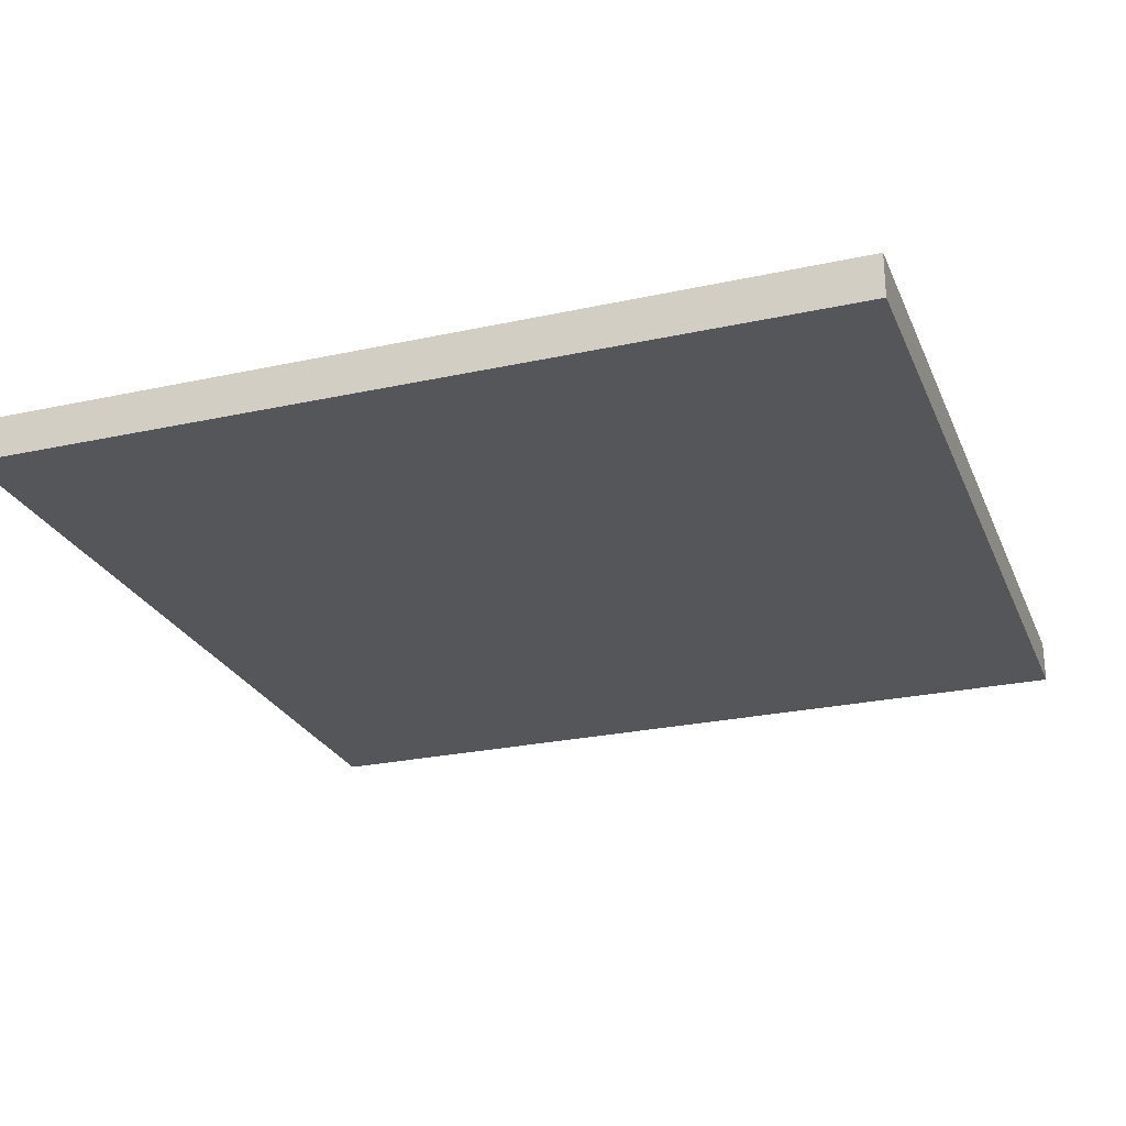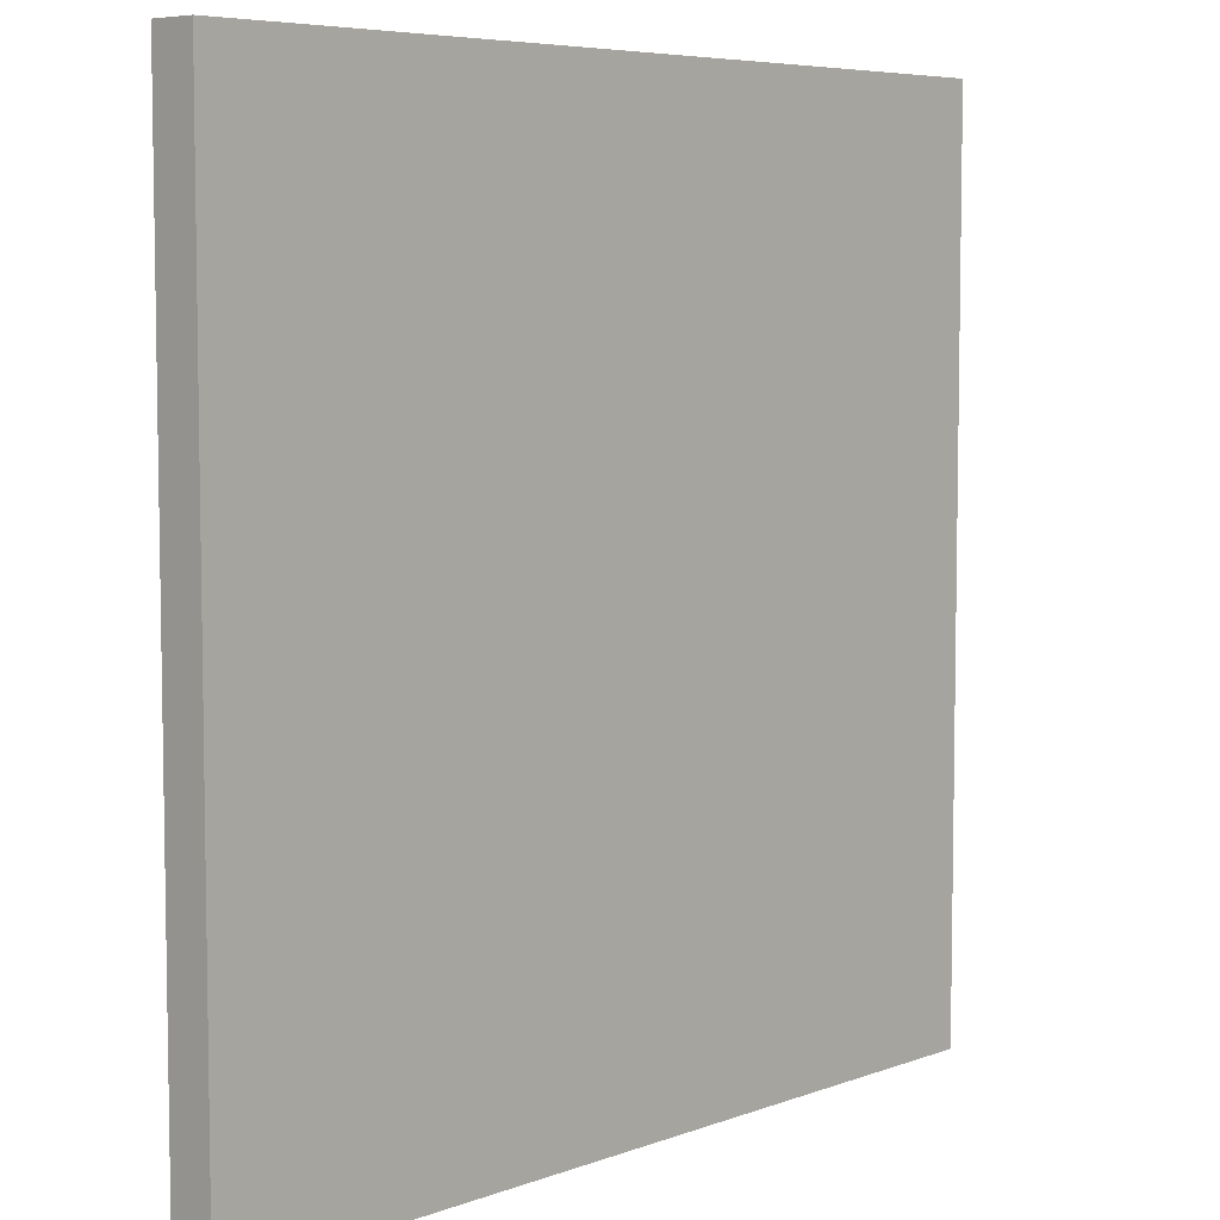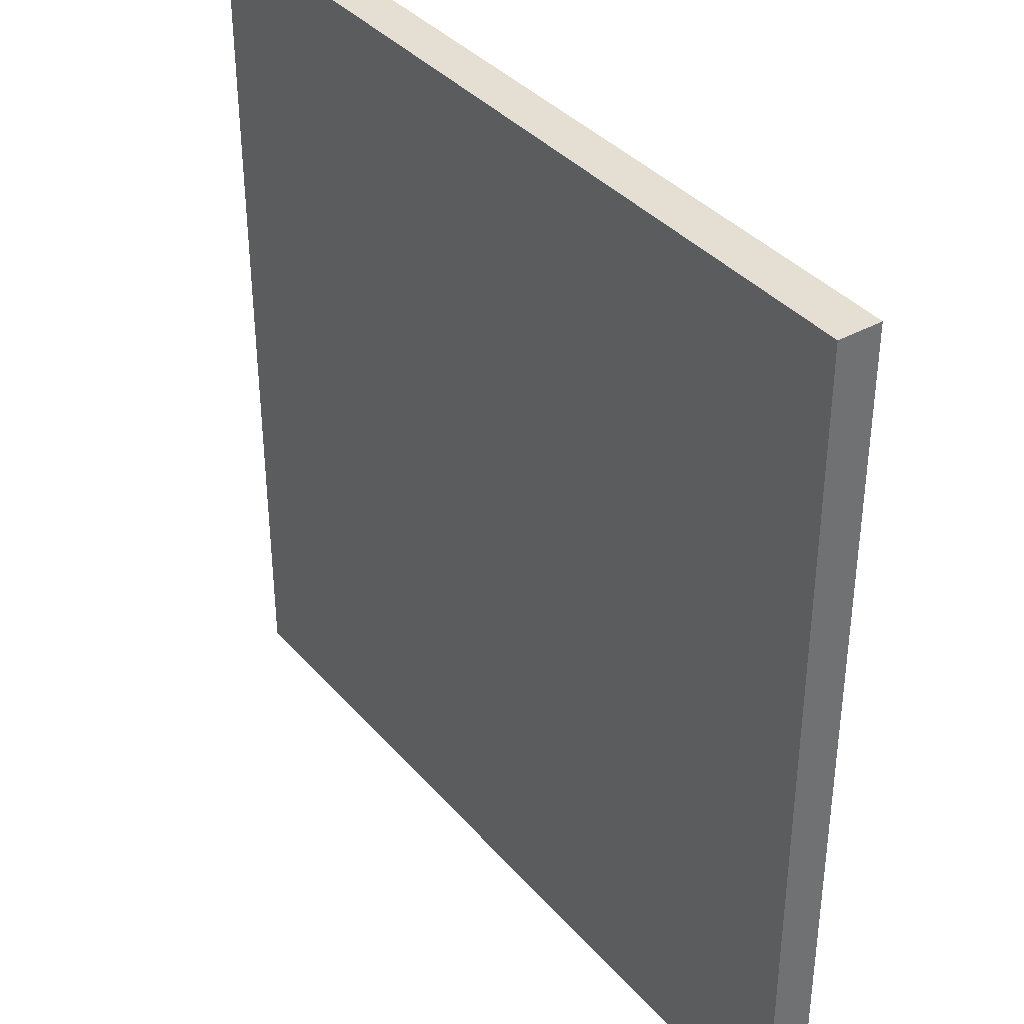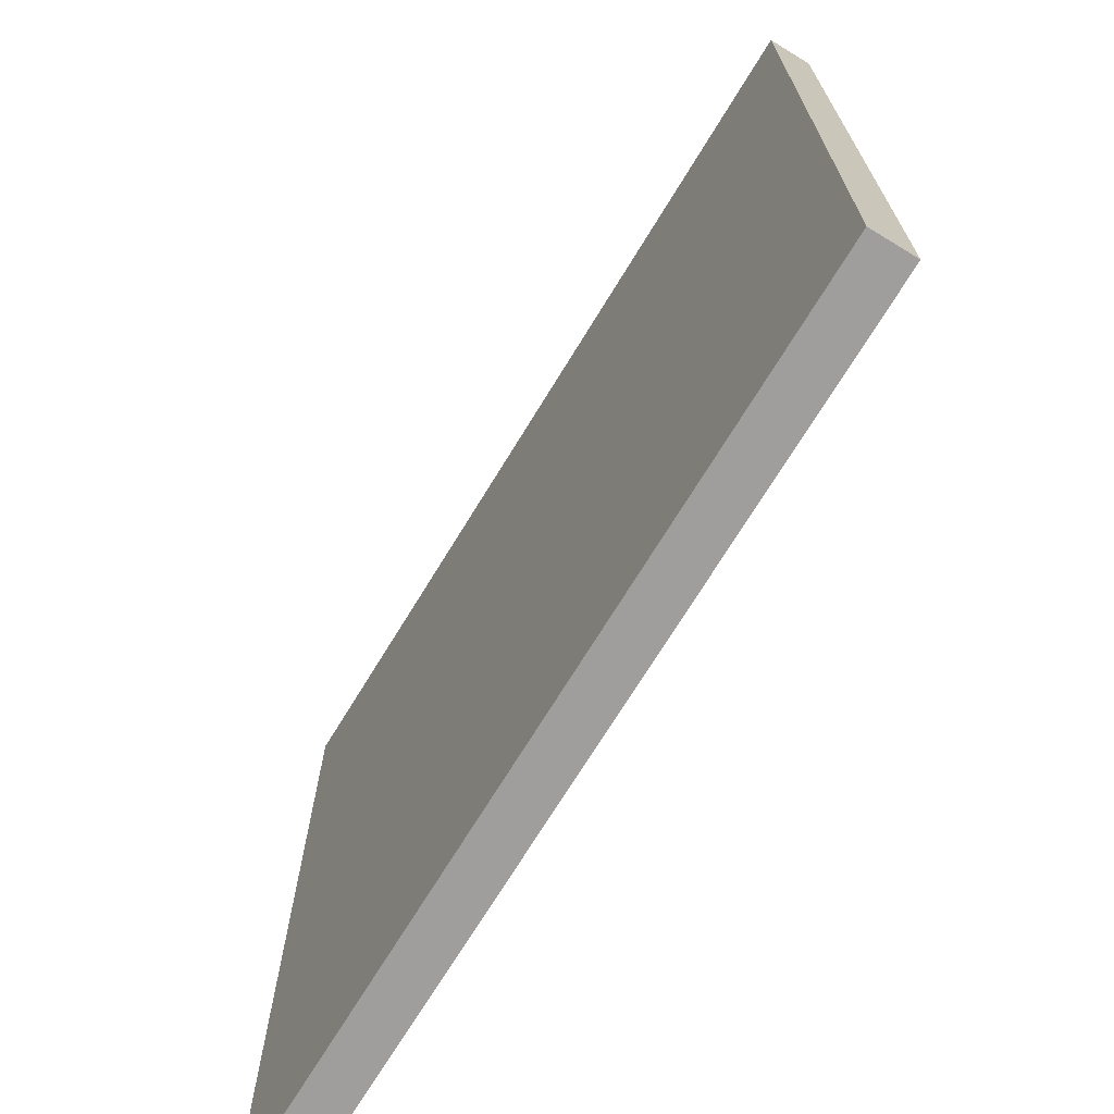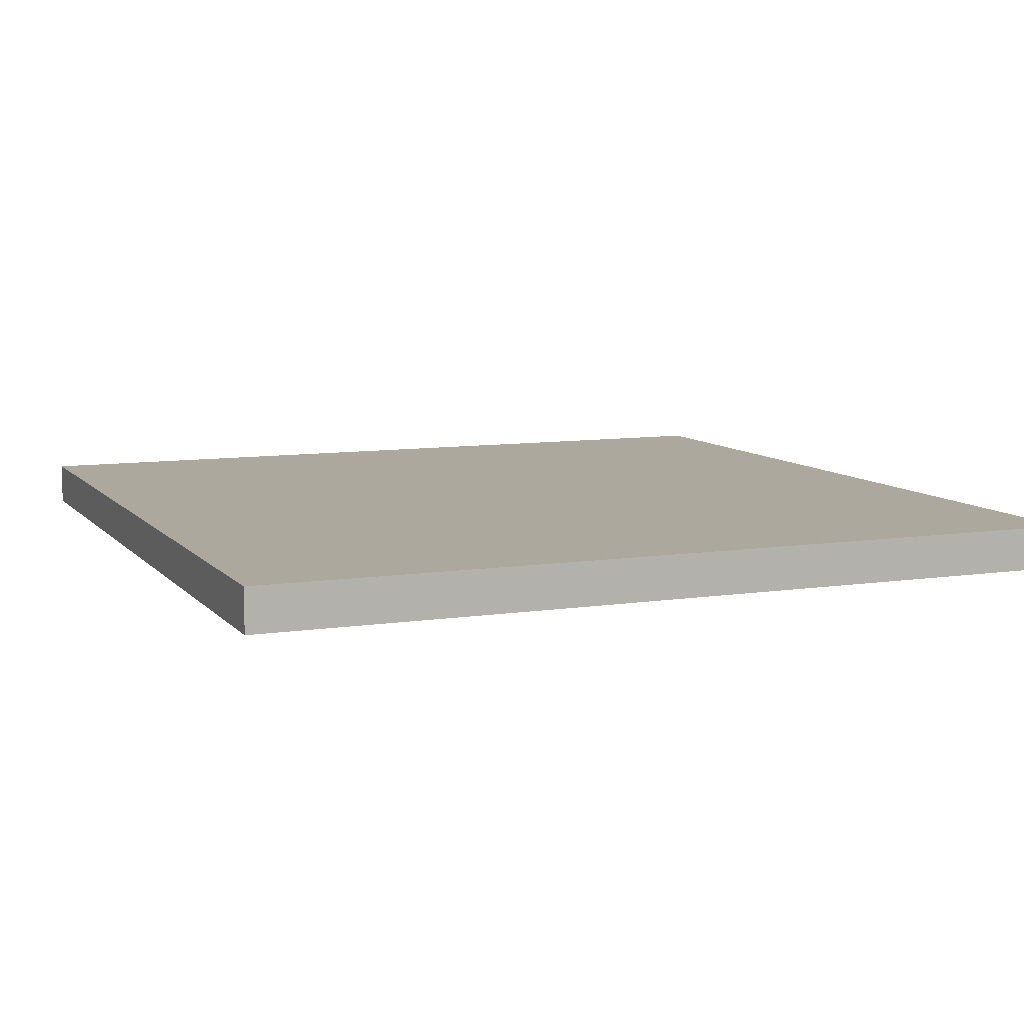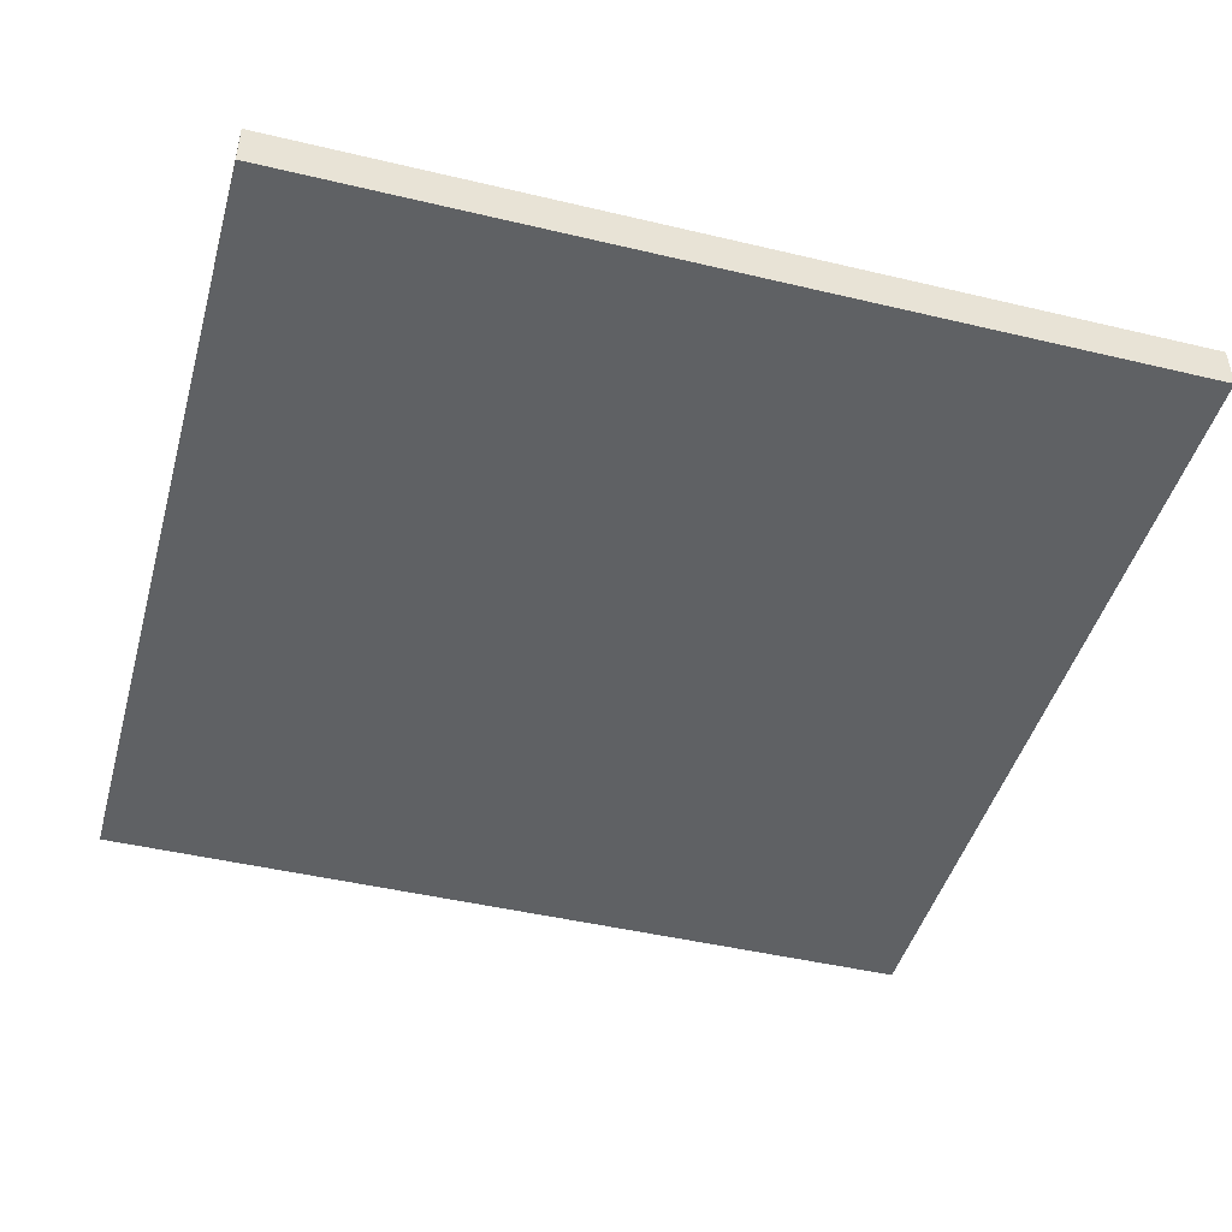
<metadata>
{"format":"obj","ext":"obj","renderer":"f3d","projection":"perspective","resolution":1024,"background":"white","views":[{"elev":-25.4,"azim":109.4,"up":"+Z"},{"elev":6.3,"azim":132.4,"up":"+Y"},{"elev":37.3,"azim":54.4,"up":"+Y"},{"elev":-71.2,"azim":58.6,"up":"+Y"},{"elev":8.8,"azim":67.5,"up":"+Z"},{"elev":-45.3,"azim":-105.4,"up":"+Z"}]}
</metadata>
<code>
v 67.9 135.9 3.412
v -67.9 135.9 3.412
v 67.9 0.06834 3.412
v -67.9 0.06834 3.412
v -67.9 0.06834 3.412
v -67.9 135.9 3.412
v -67.9 135.9 -3.412
v -67.9 0.06834 -3.412
v -67.9 135.9 3.412
v 67.9 135.9 3.412
v 67.9 135.9 -3.412
v -67.9 135.9 -3.412
v 67.9 0.06834 3.412
v 67.9 135.9 -3.412
v 67.9 135.9 3.412
v 67.9 0.06834 -3.412
v -67.9 0.06834 3.412
v 67.9 0.06834 -3.412
v 67.9 0.06834 3.412
v -67.9 0.06834 -3.412
v -67.9 0.06834 -3.412
v 67.9 135.9 -3.412
v 67.9 0.06834 -3.412
v -67.9 135.9 -3.412
f 1 2 3
f 2 4 3
f 5 6 7
f 5 7 8
f 9 10 11
f 9 11 12
f 13 14 15
f 14 13 16
f 17 18 19
f 18 17 20
f 21 22 23
f 22 21 24

</code>
